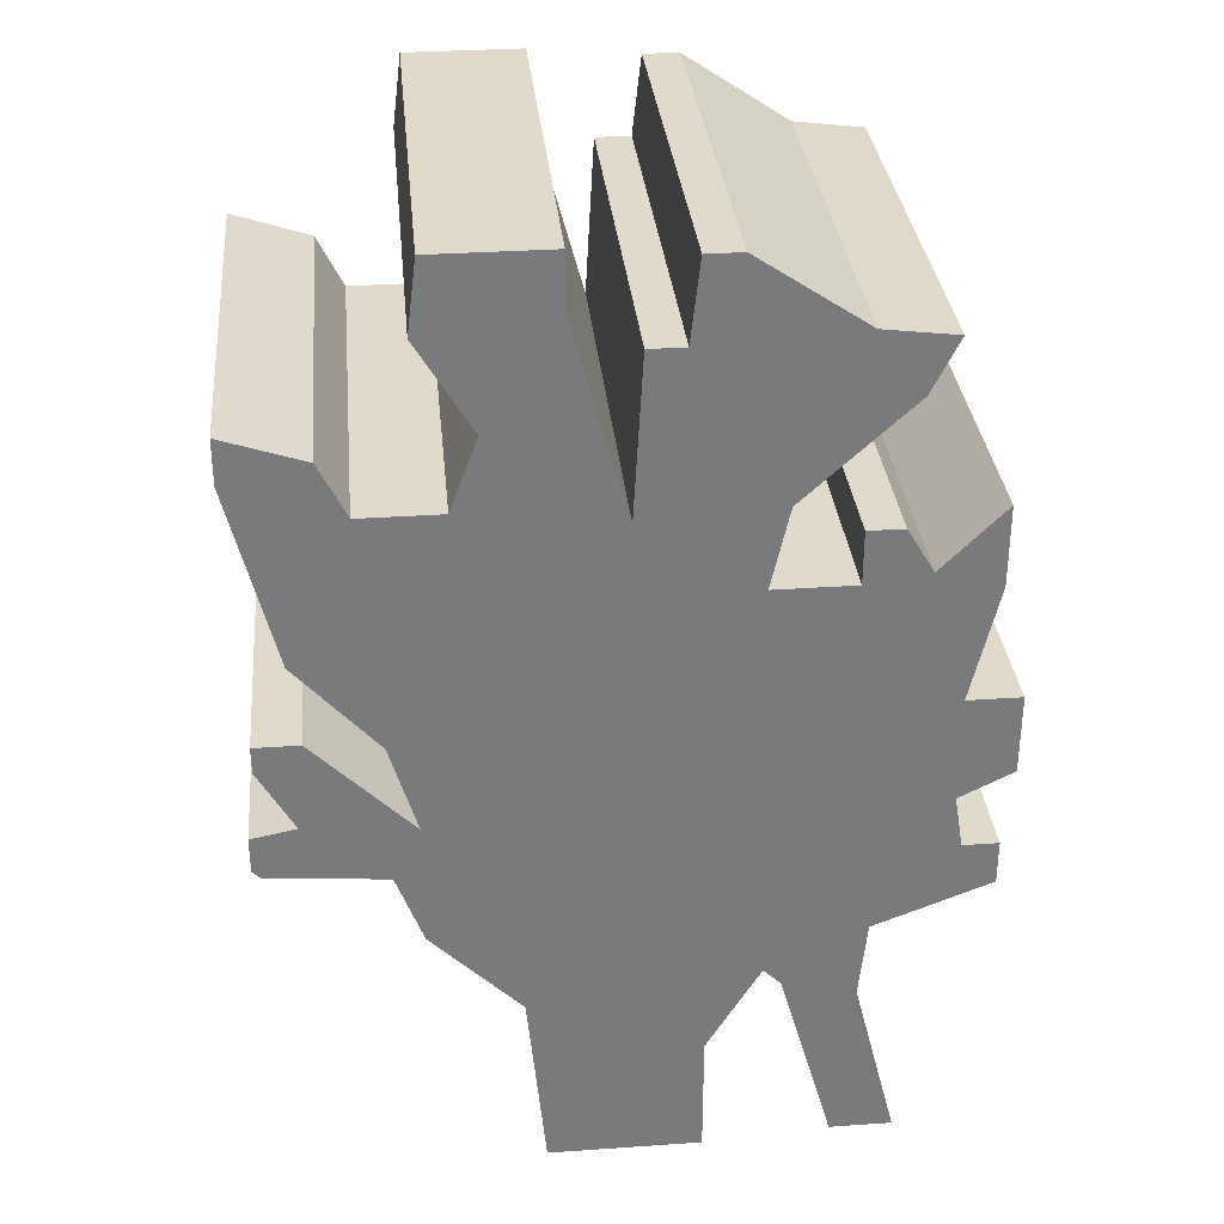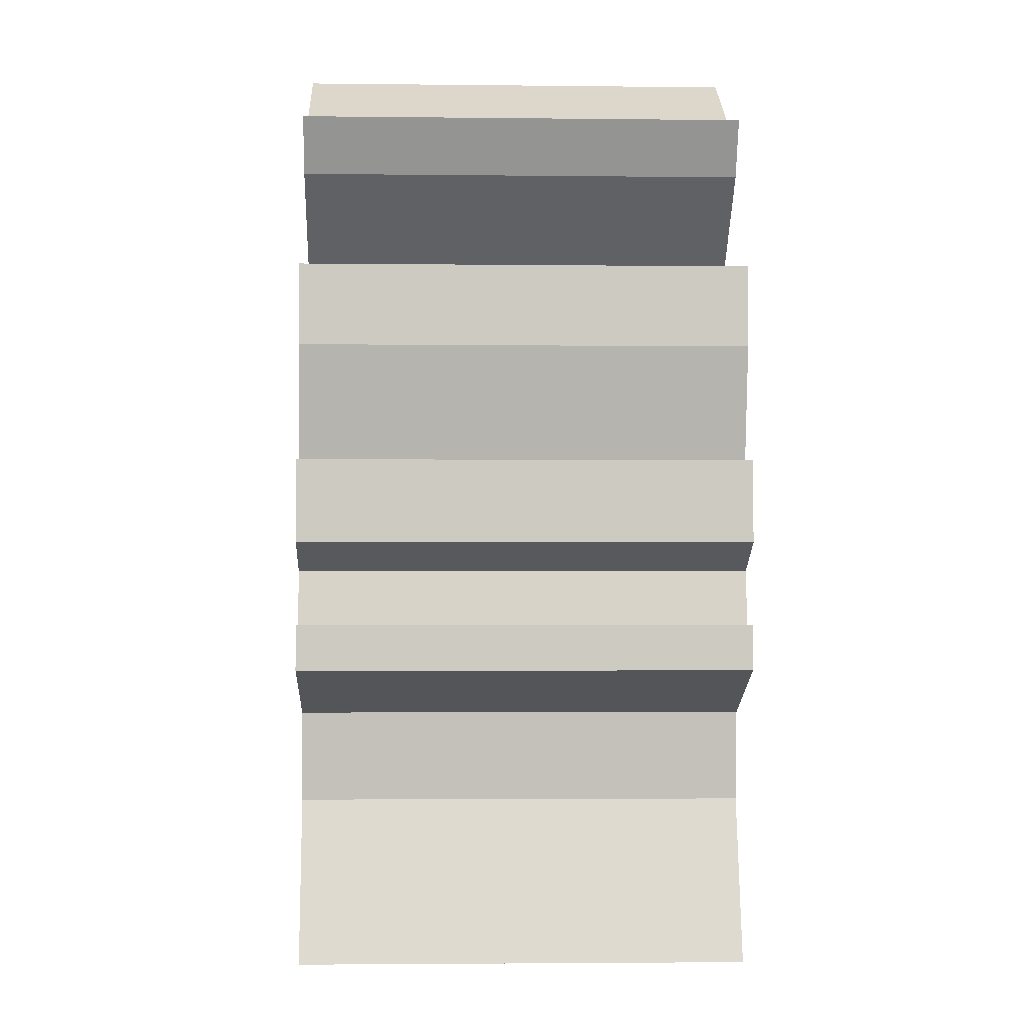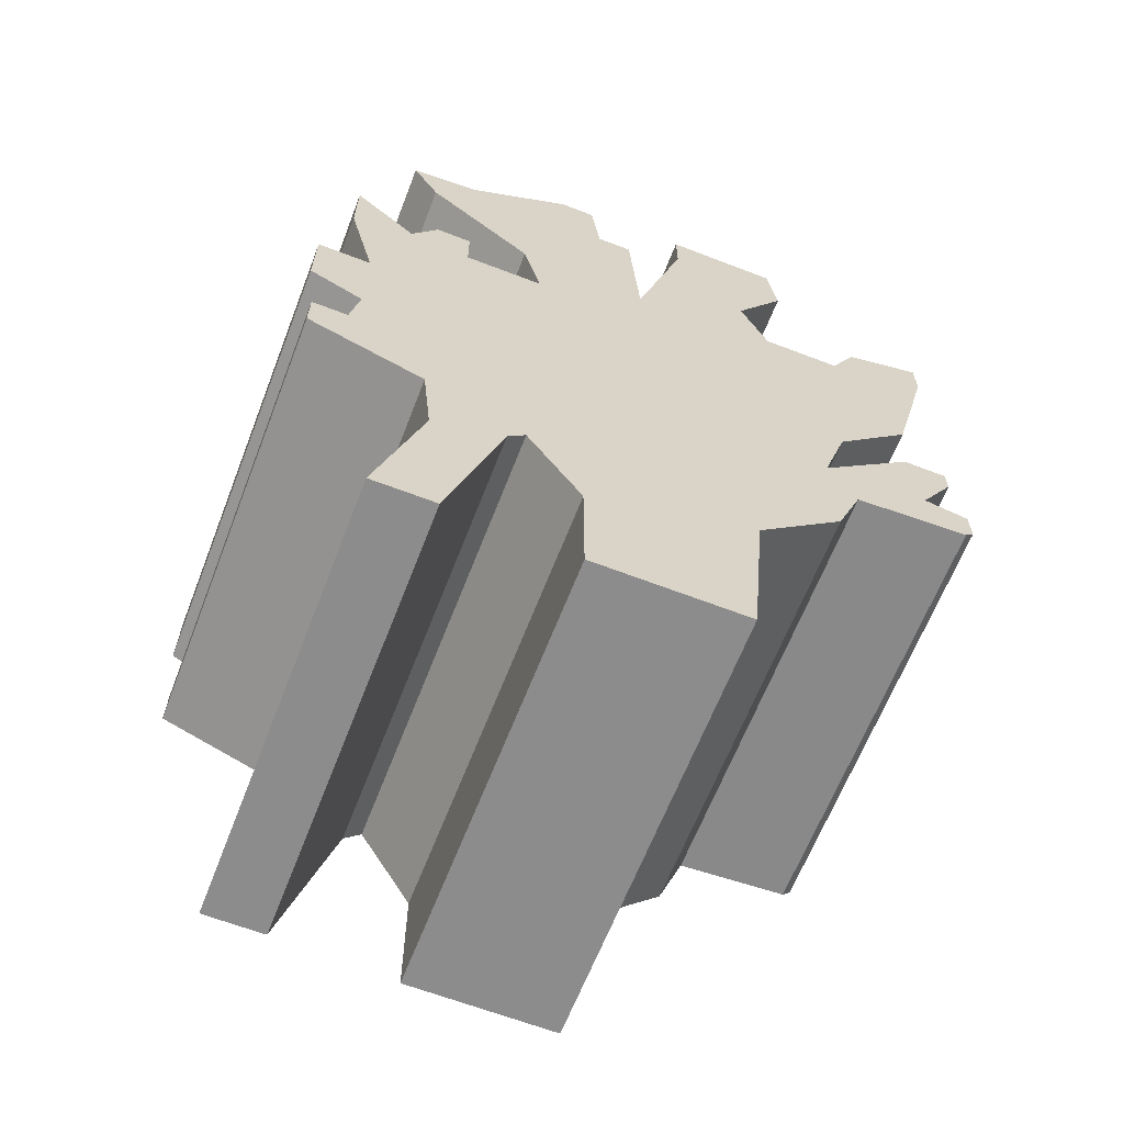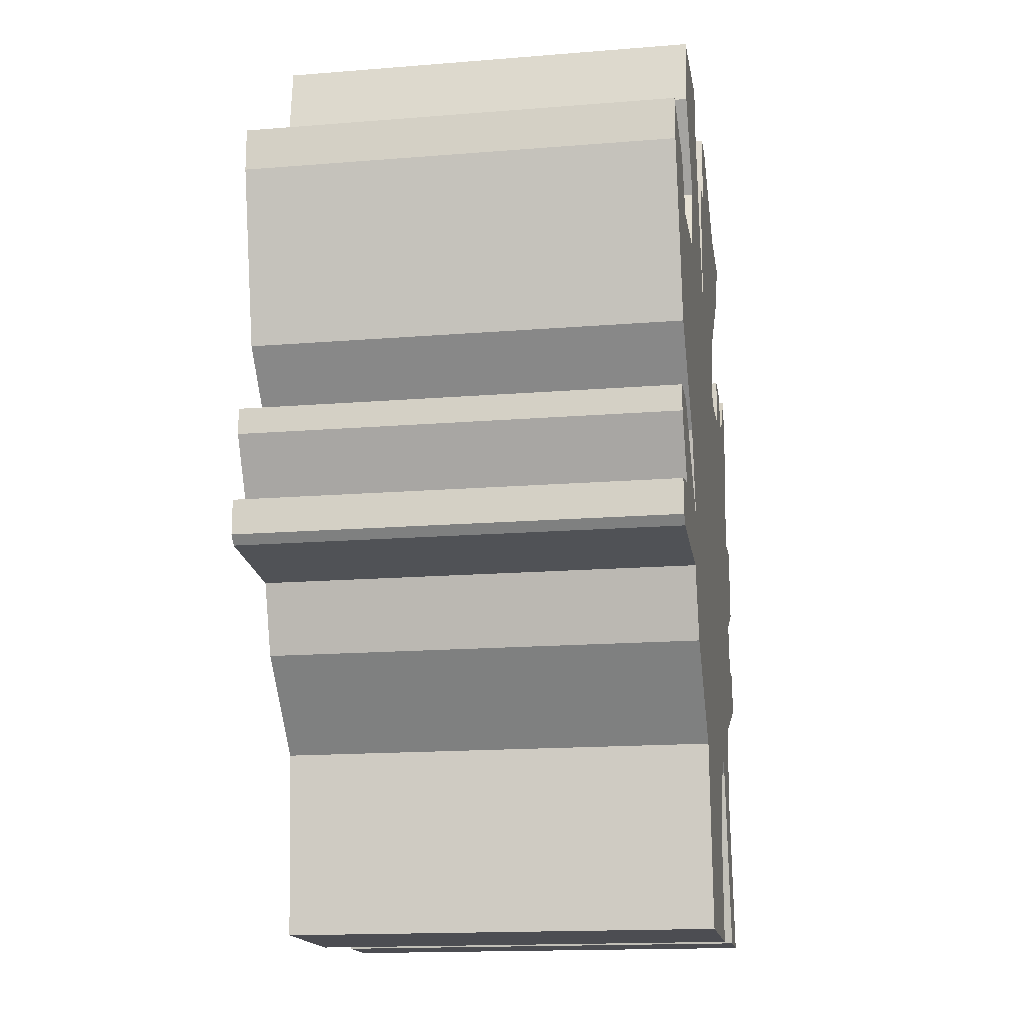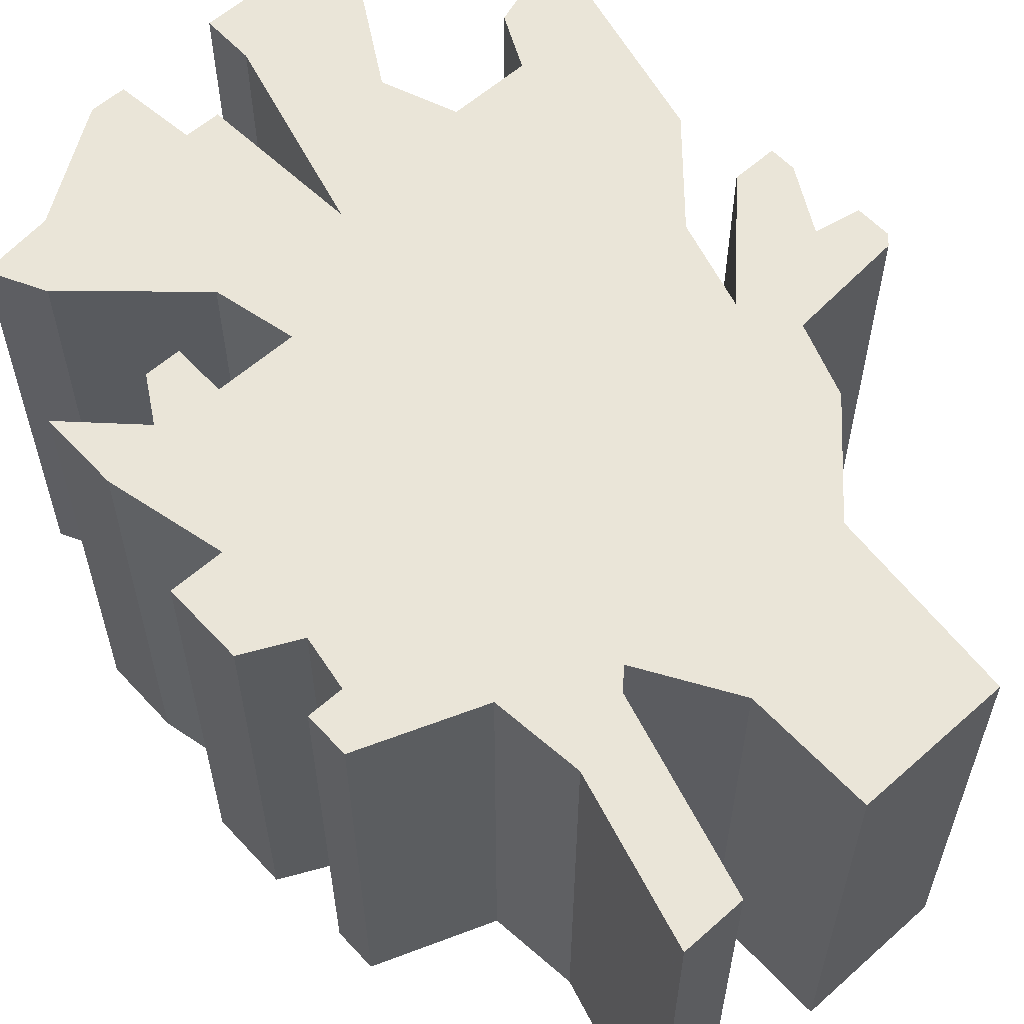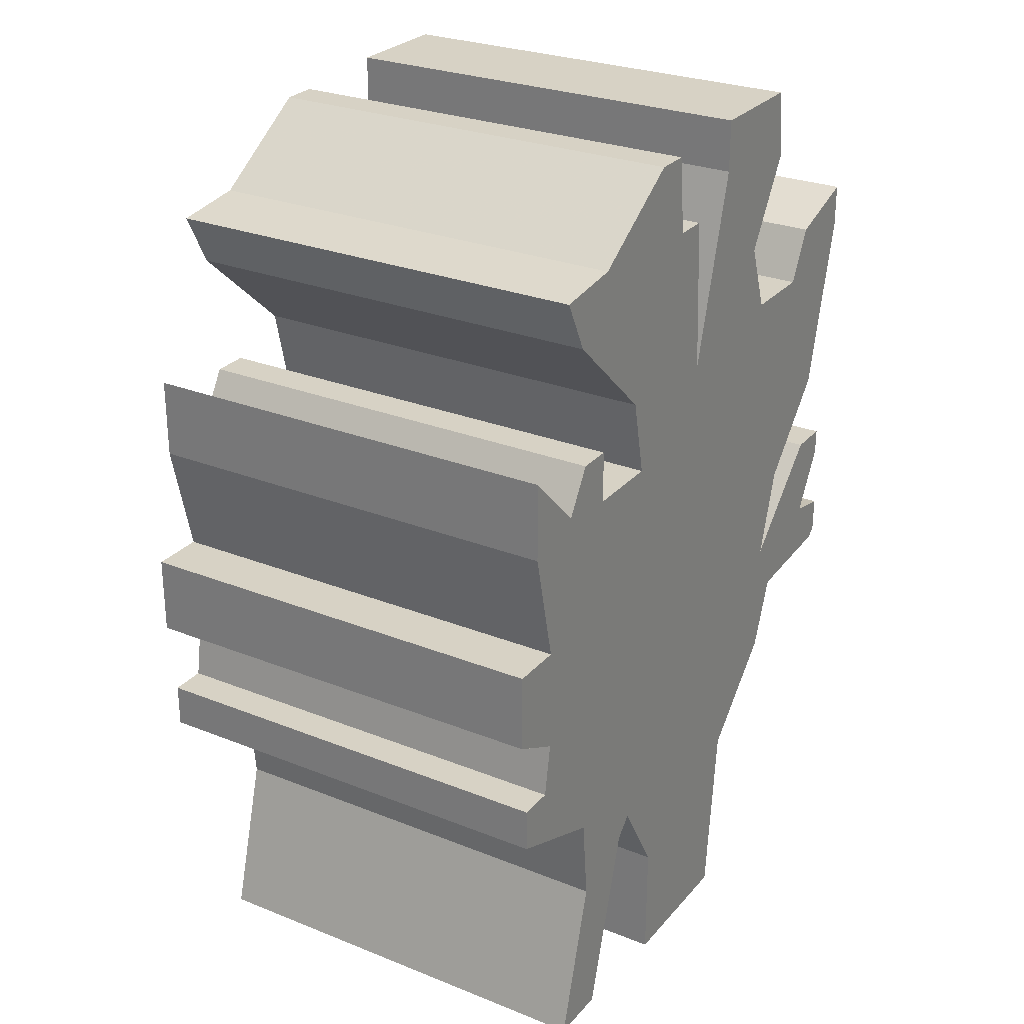
<metadata>
{"format":"obj","ext":"obj","renderer":"f3d","projection":"perspective","resolution":1024,"background":"white","views":[{"elev":32.4,"azim":174.5,"up":"+Y"},{"elev":-3.3,"azim":-92.2,"up":"+Y"},{"elev":-64.3,"azim":-21.2,"up":"+Y"},{"elev":-16.3,"azim":99.4,"up":"+Y"},{"elev":58.9,"azim":-42.4,"up":"+Z"},{"elev":27.3,"azim":-58.4,"up":"+Y"}]}
</metadata>
<code>
g sbg_iceland_dn_branch02_s
v 0.08 1.01 0
v 0.02 0.79 0
v 0.01 0.97 0
v -0.03 0.97 0
v -0.04 1.06 0
v -0.08 1.06 0
v -0.2 0.98 0
v -0.28 0.97 0
v -0.25 0.91 0
v -0.13 0.8 0
v -0.11 0.71 0
v -0.2 0.71 0
v -0.2 0.77 0
v -0.24 0.77 0
v -0.27 0.72 0
v -0.34 0.79 0
v -0.34 0.7 0
v -0.31 0.57 0
v -0.37 0.57 0
v -0.37 0.48 0
v -0.31 0.45 0
v -0.32 0.39 0
v -0.36 0.39 0
v -0.36 0.34 0
v -0.23 0.29 0
v -0.22 0.19 0
v -0.27 0.01 0
v -0.2 0.01 0
v -0.14 0.22 0
v -0.12 0.24 0
v -0.06 0.14 0
v -0.06 0 0
v 0.11 0 0
v 0.13 0.21 0
v 0.23 0.31 0
v 0.26 0.39 0
v 0.39 0.4 0
v 0.4 0.41 0
v 0.4 0.45 0
v 0.35 0.46 0
v 0.39 0.53 0
v 0.39 0.56 0
v 0.34 0.56 0
v 0.23 0.45 0
v 0.26 0.55 0
v 0.35 0.65 0
v 0.4 0.85 0
v 0.4 0.9 0
v 0.31 0.87 0
v 0.28 0.81 0
v 0.19 0.81 0
v 0.16 0.89 0
v 0.22 0.99 0
v 0.21 1.07 0
v 0.08 1.07 0
v 0.08 1.01 0.5
v 0.02 0.79 0.5
v 0.01 0.97 0.5
v -0.03 0.97 0.5
v -0.04 1.06 0.5
v -0.08 1.06 0.5
v -0.2 0.98 0.5
v -0.28 0.97 0.5
v -0.25 0.91 0.5
v -0.13 0.8 0.5
v -0.11 0.71 0.5
v -0.2 0.71 0.5
v -0.2 0.77 0.5
v -0.24 0.77 0.5
v -0.27 0.72 0.5
v -0.34 0.79 0.5
v -0.34 0.7 0.5
v -0.31 0.57 0.5
v -0.37 0.57 0.5
v -0.37 0.48 0.5
v -0.31 0.45 0.5
v -0.32 0.39 0.5
v -0.36 0.39 0.5
v -0.36 0.34 0.5
v -0.23 0.29 0.5
v -0.22 0.19 0.5
v -0.27 0.01 0.5
v -0.2 0.01 0.5
v -0.14 0.22 0.5
v -0.12 0.24 0.5
v -0.06 0.14 0.5
v -0.06 0 0.5
v 0.11 0 0.5
v 0.13 0.21 0.5
v 0.23 0.31 0.5
v 0.26 0.39 0.5
v 0.39 0.4 0.5
v 0.4 0.41 0.5
v 0.4 0.45 0.5
v 0.35 0.46 0.5
v 0.39 0.53 0.5
v 0.39 0.56 0.5
v 0.34 0.56 0.5
v 0.23 0.45 0.5
v 0.26 0.55 0.5
v 0.35 0.65 0.5
v 0.4 0.85 0.5
v 0.4 0.9 0.5
v 0.31 0.87 0.5
v 0.28 0.81 0.5
v 0.19 0.81 0.5
v 0.16 0.89 0.5
v 0.22 0.99 0.5
v 0.21 1.07 0.5
v 0.08 1.07 0.5
g sbg_iceland_dn_branch02_s_0
f 55 54 1
f 54 53 1
f 53 52 1
f 50 49 47
f 49 48 47
f 50 47 46
f 51 50 46
f 51 46 45
f 2 51 45
f 44 11 45
f 44 43 40
f 43 42 41
f 43 41 40
f 44 40 36
f 40 39 38
f 40 38 37
f 40 37 36
f 44 36 35
f 51 2 52
f 44 35 34
f 2 1 52
f 33 32 31
f 31 30 34
f 28 27 26
f 29 28 26
f 29 26 25
f 30 29 25
f 24 23 22
f 25 24 22
f 25 22 21
f 30 25 21
f 21 20 18
f 20 19 18
f 21 18 11
f 44 34 30
f 18 17 15
f 17 16 15
f 18 12 11
f 15 14 12
f 14 13 12
f 15 12 18
f 30 21 11
f 11 10 2
f 9 8 7
f 10 9 7
f 10 7 4
f 4 2 10
f 6 5 4
f 7 6 4
f 4 3 2
f 11 44 30
f 11 2 45
f 33 31 34
f 55 109 54
f 109 55 110
f 1 110 55
f 110 1 56
f 54 108 53
f 108 54 109
f 53 107 52
f 107 53 108
f 50 104 49
f 104 50 105
f 48 102 47
f 102 48 103
f 49 103 48
f 103 49 104
f 47 101 46
f 101 47 102
f 51 105 50
f 105 51 106
f 46 100 45
f 100 46 101
f 45 99 44
f 99 45 100
f 44 98 43
f 98 44 99
f 42 96 41
f 96 42 97
f 43 97 42
f 97 43 98
f 41 95 40
f 95 41 96
f 39 93 38
f 93 39 94
f 40 94 39
f 94 40 95
f 38 92 37
f 92 38 93
f 37 91 36
f 91 37 92
f 36 90 35
f 90 36 91
f 52 106 51
f 106 52 107
f 35 89 34
f 89 35 90
f 2 56 1
f 56 2 57
f 32 86 31
f 86 32 87
f 33 87 32
f 87 33 88
f 31 85 30
f 85 31 86
f 27 81 26
f 81 27 82
f 28 82 27
f 82 28 83
f 29 83 28
f 83 29 84
f 26 80 25
f 80 26 81
f 30 84 29
f 84 30 85
f 23 77 22
f 77 23 78
f 24 78 23
f 78 24 79
f 25 79 24
f 79 25 80
f 22 76 21
f 76 22 77
f 21 75 20
f 75 21 76
f 19 73 18
f 73 19 74
f 20 74 19
f 74 20 75
f 18 72 17
f 72 18 73
f 16 70 15
f 70 16 71
f 17 71 16
f 71 17 72
f 12 66 11
f 66 12 67
f 15 69 14
f 69 15 70
f 13 67 12
f 67 13 68
f 14 68 13
f 68 14 69
f 11 65 10
f 65 11 66
f 8 62 7
f 62 8 63
f 9 63 8
f 63 9 64
f 10 64 9
f 64 10 65
f 5 59 4
f 59 5 60
f 6 60 5
f 60 6 61
f 7 61 6
f 61 7 62
f 3 57 2
f 57 3 58
f 4 58 3
f 58 4 59
f 34 88 33
f 88 34 89
f 56 109 110
f 56 108 109
f 56 107 108
f 102 104 105
f 102 103 104
f 101 102 105
f 101 105 106
f 100 101 106
f 100 106 57
f 100 66 99
f 95 98 99
f 96 97 98
f 95 96 98
f 91 95 99
f 93 94 95
f 92 93 95
f 91 92 95
f 90 91 99
f 107 57 106
f 89 90 99
f 107 56 57
f 86 87 88
f 89 85 86
f 81 82 83
f 81 83 84
f 80 81 84
f 80 84 85
f 77 78 79
f 77 79 80
f 76 77 80
f 76 80 85
f 73 75 76
f 73 74 75
f 66 73 76
f 85 89 99
f 70 72 73
f 70 71 72
f 66 67 73
f 67 69 70
f 67 68 69
f 73 67 70
f 66 76 85
f 57 65 66
f 62 63 64
f 62 64 65
f 59 62 65
f 65 57 59
f 59 60 61
f 59 61 62
f 57 58 59
f 85 99 66
f 100 57 66
f 89 86 88

</code>
